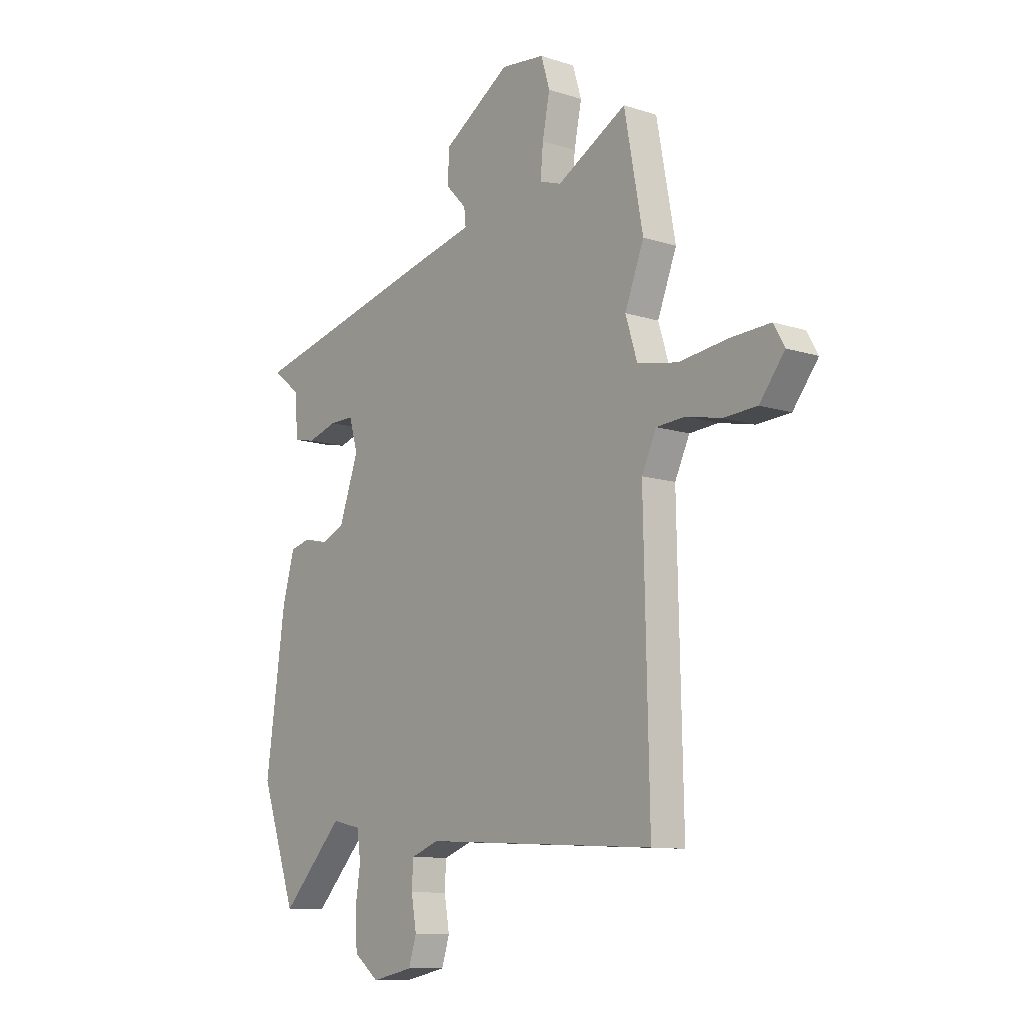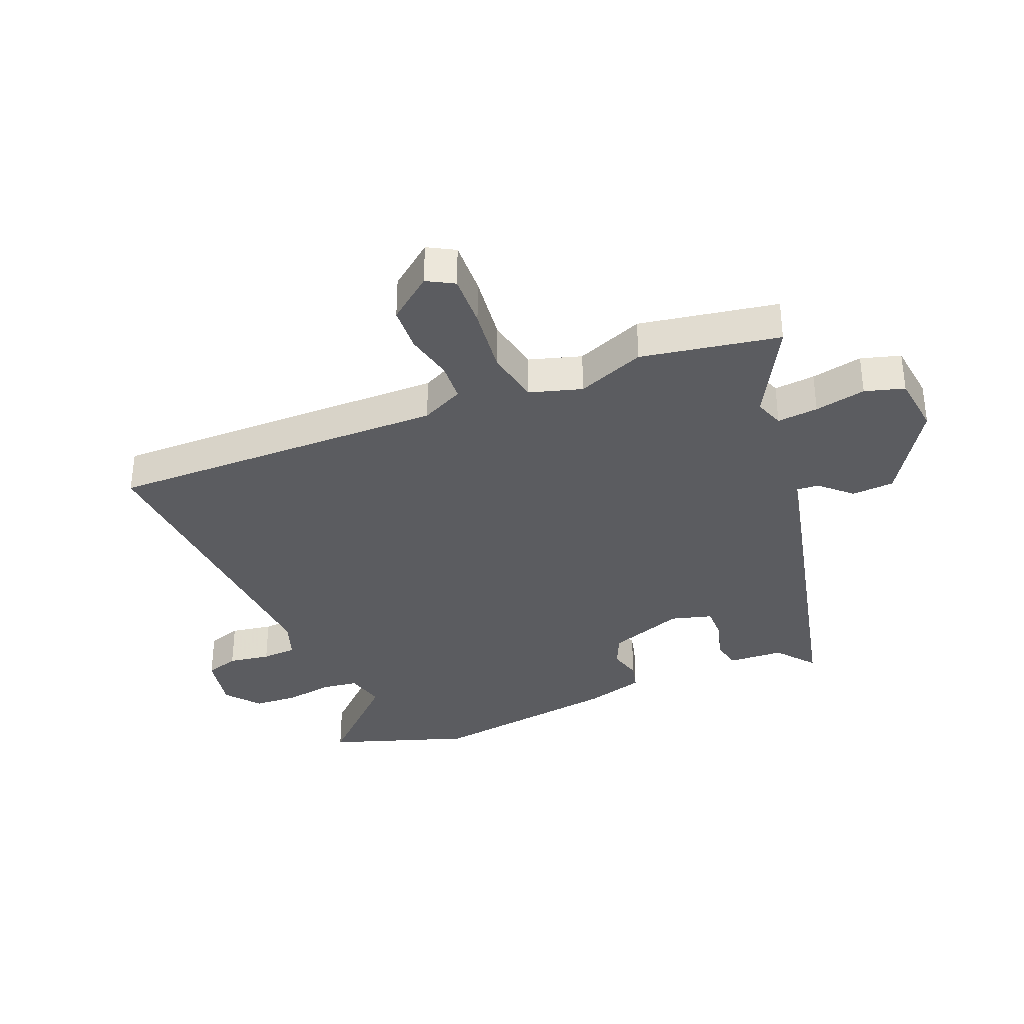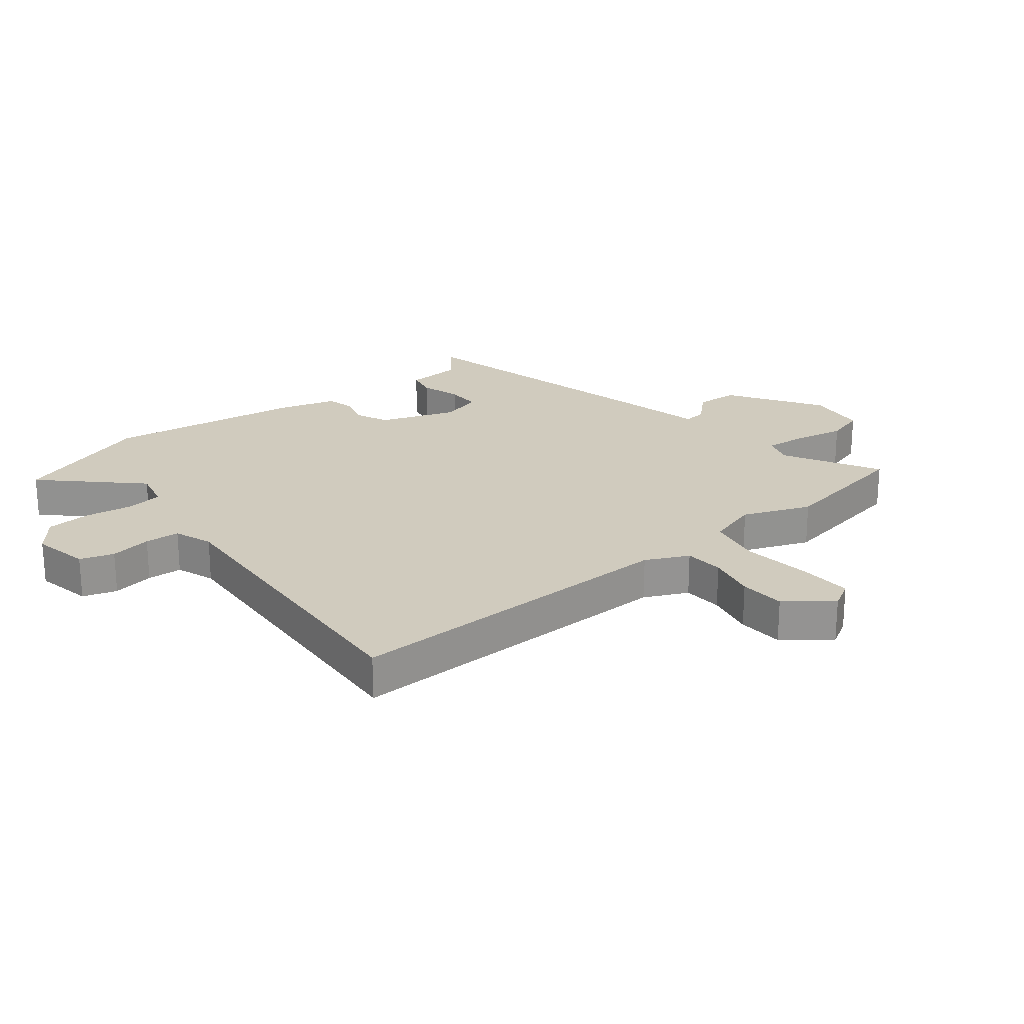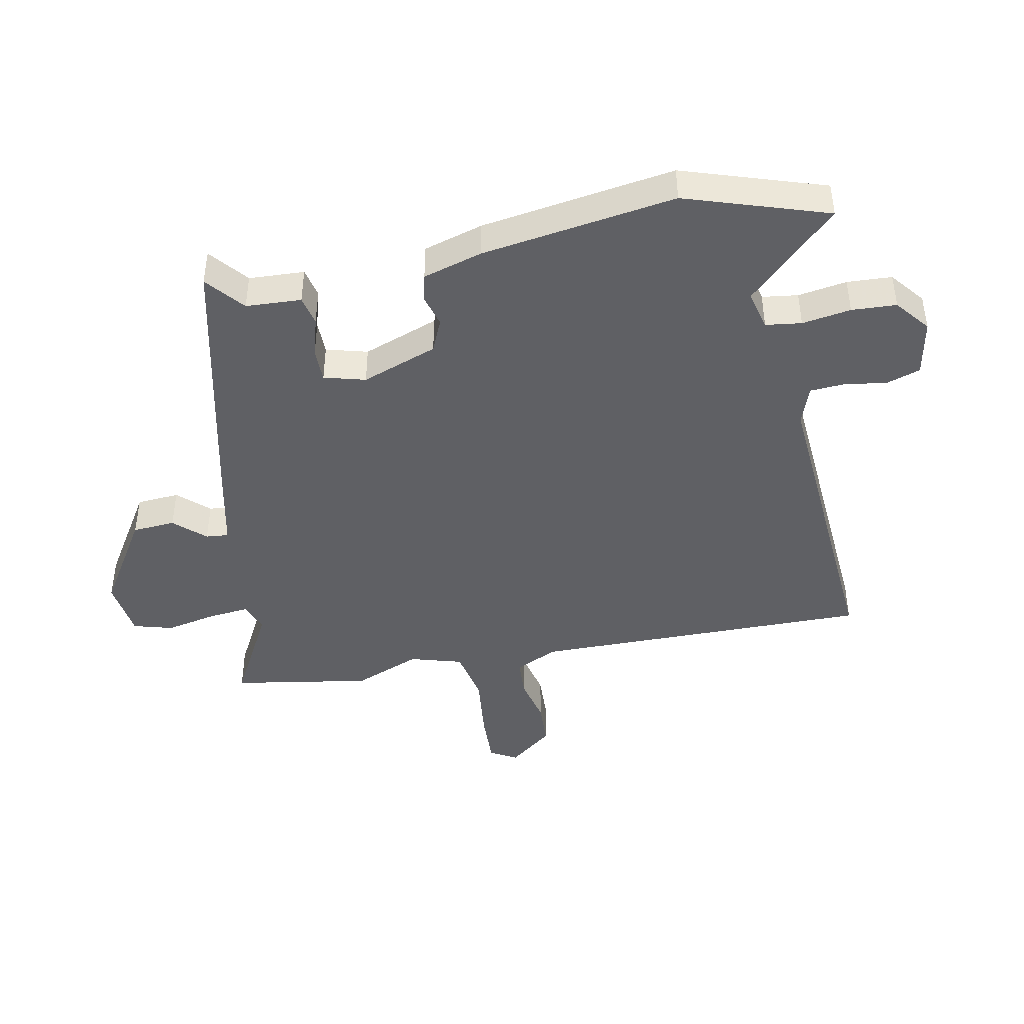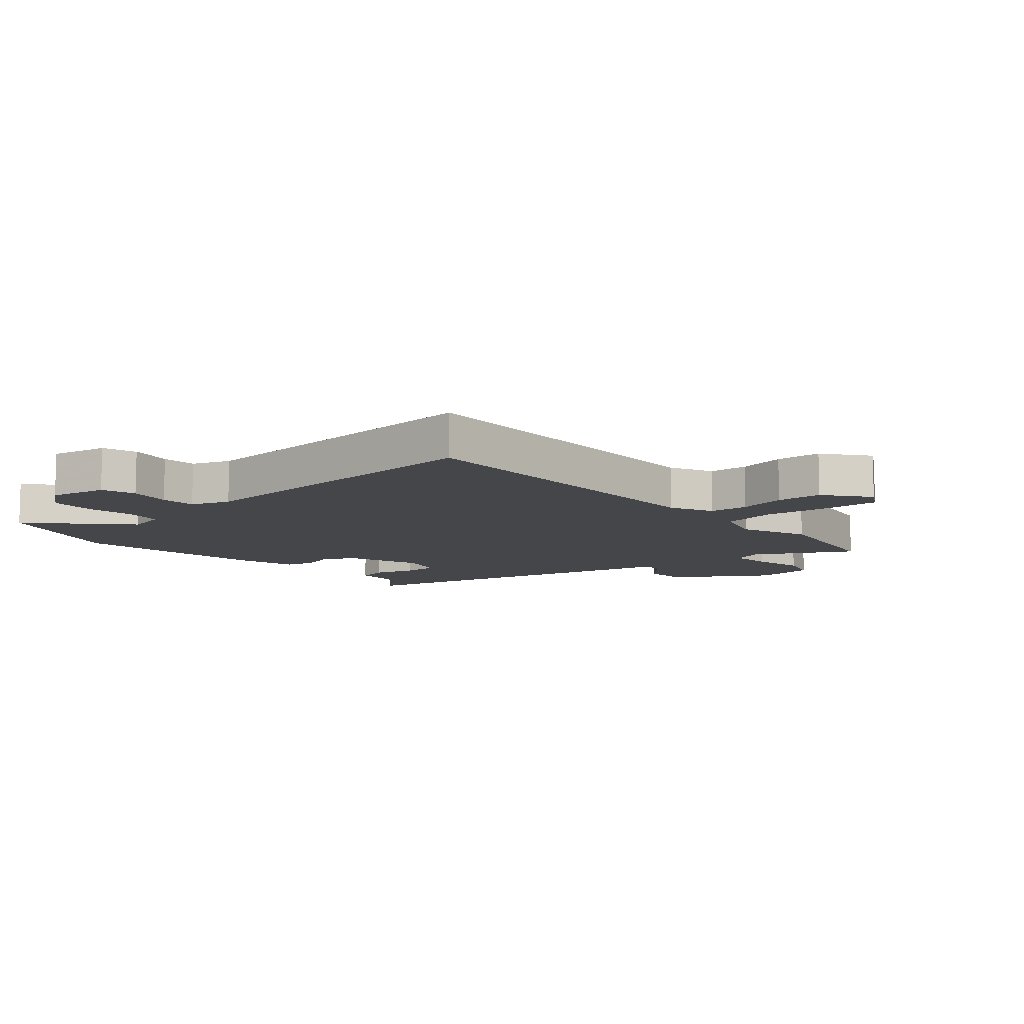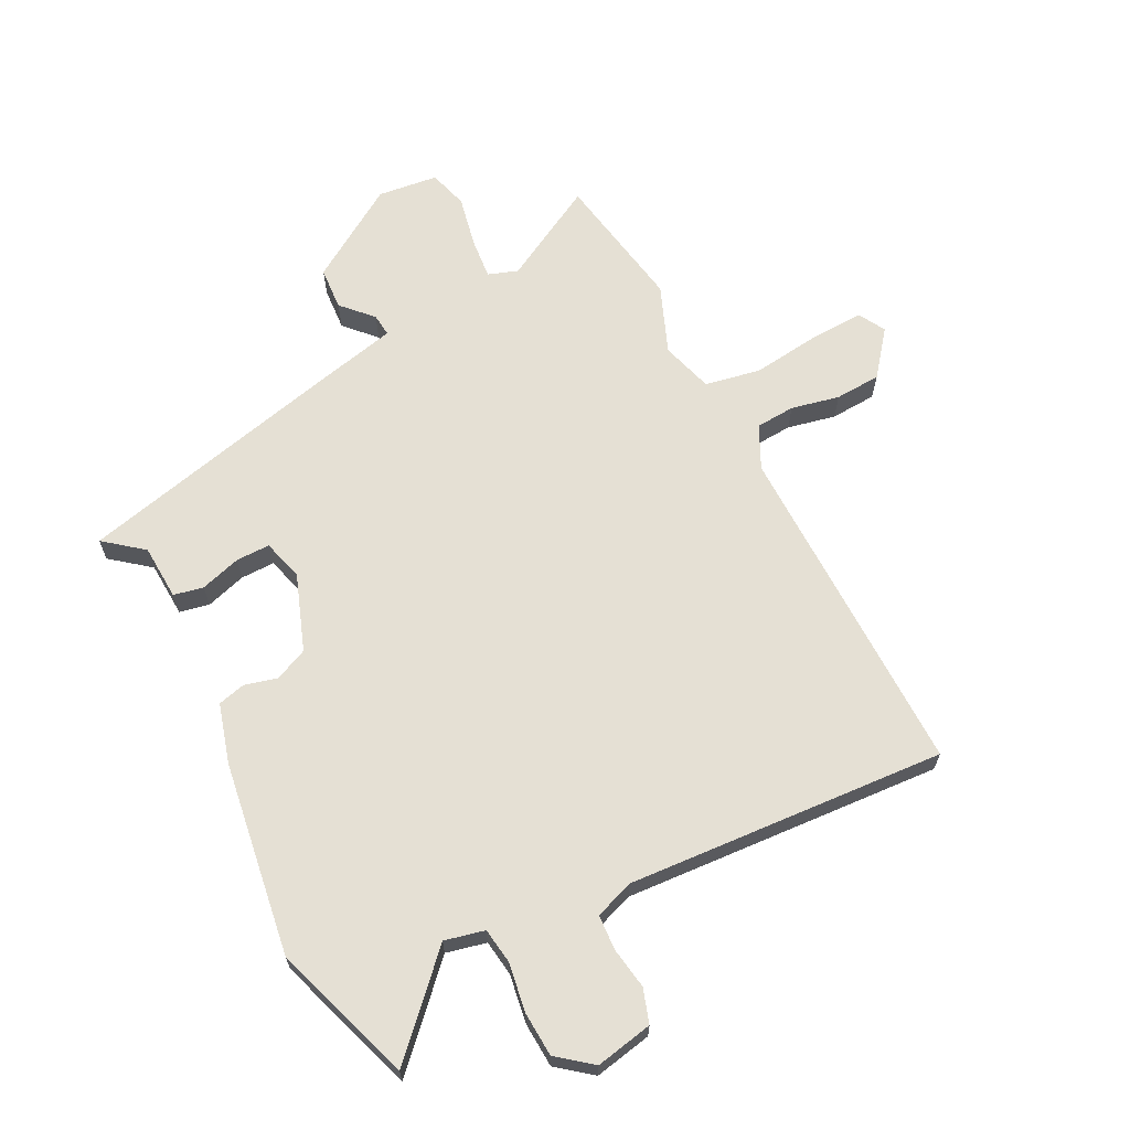
<metadata>
{"format":"obj","ext":"obj","renderer":"f3d","projection":"perspective","resolution":1024,"background":"white","views":[{"elev":-10.7,"azim":-128.8,"up":"+Z"},{"elev":-34.8,"azim":-67.1,"up":"+Y"},{"elev":23.3,"azim":-128.3,"up":"+Y"},{"elev":-43.3,"azim":102.1,"up":"+Y"},{"elev":-9.9,"azim":-138.6,"up":"+Y"},{"elev":65.5,"azim":153.5,"up":"+Y"}]}
</metadata>
<code>
v 0.535 0.07 -0.4
v 0.453 0.07 -0.636
v 0.31 0.07 -0.484
v 0.243 0.07 -0.499
v 0.234 0.07 -0.559
v 0.246 0.07 -0.641
v 0.241 0.07 -0.716
v 0.183 0.07 -0.761
v 0.087 0.07 -0.741
v 0.069 0.07 -0.684
v 0.081 0.07 -0.614
v 0.078 0.07 -0.555
v 0.013 0.07 -0.531
v -0.523 0.07 -0.561
v -0.511 0.07 0.01
v -0.545 0.07 0.082
v -0.611 0.07 0.087
v -0.692 0.07 0.07
v -0.769 0.07 0.075
v -0.827 0.07 0.15
v -0.801 0.07 0.195
v -0.71 0.07 0.19
v -0.596 0.07 0.175
v -0.503 0.07 0.192
v -0.476 0.07 0.279
v -0.52 0.07 0.393
v -0.477 0.07 0.625
v -0.316 0.07 0.535
v -0.266 0.07 0.552
v -0.272 0.07 0.621
v -0.289 0.07 0.707
v -0.269 0.07 0.773
v -0.168 0.07 0.784
v -0.013 0.07 0.683
v -0.009 0.07 0.611
v -0.057 0.07 0.561
v -0.061 0.07 0.523
v 0.077 0.07 0.49
v 0.527 0.07 0.378
v 0.462 0.07 0.327
v 0.456 0.07 0.234
v 0.406 0.07 0.224
v 0.338 0.07 0.245
v 0.281 0.07 0.246
v 0.261 0.07 0.177
v 0.306 0.07 0.049
v 0.361 0.07 0.024
v 0.416 0.07 0.038
v 0.462 0.07 0.026
v 0.49 0.07 -0.074
v 0.535 0 -0.4
v 0.453 0 -0.636
v 0.31 0 -0.484
v 0.243 0 -0.499
v 0.234 0 -0.559
v 0.246 0 -0.641
v 0.241 0 -0.716
v 0.183 0 -0.761
v 0.087 0 -0.741
v 0.069 0 -0.684
v 0.081 0 -0.614
v 0.078 0 -0.555
v 0.013 0 -0.531
v -0.523 0 -0.561
v -0.511 0 0.01
v -0.545 0 0.082
v -0.611 0 0.087
v -0.692 0 0.07
v -0.769 0 0.075
v -0.827 0 0.15
v -0.801 0 0.195
v -0.71 0 0.19
v -0.596 0 0.175
v -0.503 0 0.192
v -0.476 0 0.279
v -0.52 0 0.393
v -0.477 0 0.625
v -0.316 0 0.535
v -0.266 0 0.552
v -0.272 0 0.621
v -0.289 0 0.707
v -0.269 0 0.773
v -0.168 0 0.784
v -0.013 0 0.683
v -0.009 0 0.611
v -0.057 0 0.561
v -0.061 0 0.523
v 0.077 0 0.49
v 0.527 0 0.378
v 0.462 0 0.327
v 0.456 0 0.234
v 0.406 0 0.224
v 0.338 0 0.245
v 0.281 0 0.246
v 0.261 0 0.177
v 0.306 0 0.049
v 0.361 0 0.024
v 0.416 0 0.038
v 0.462 0 0.026
v 0.49 0 -0.074
f 1 2 3
f 50 1 3
f 49 50 3
f 48 49 3
f 47 48 3
f 46 47 3 4
f 45 46 4 5
f 40 41 42 43
f 40 43 44
f 39 40 44
f 38 39 44
f 37 38 44
f 34 35 36
f 33 34 36
f 32 33 36
f 31 32 36
f 30 31 36
f 29 30 36 37
f 37 44 45
f 29 37 45
f 28 29 45
f 28 45 5
f 27 28 5
f 26 27 5
f 25 26 5
f 21 22 23
f 20 21 23
f 19 20 23
f 18 19 23
f 17 18 23
f 16 17 23 24
f 13 14 15
f 15 16 24
f 13 15 24
f 12 13 24
f 9 10 11
f 8 9 11
f 7 8 11
f 6 7 11
f 5 6 11
f 5 11 12
f 5 12 24 25
f 53 52 51
f 53 51 100
f 53 100 99
f 53 99 98
f 53 98 97
f 54 53 97 96
f 55 54 96 95
f 93 92 91 90
f 94 93 90
f 94 90 89
f 94 89 88
f 94 88 87
f 86 85 84
f 86 84 83
f 86 83 82
f 86 82 81
f 86 81 80
f 87 86 80 79
f 95 94 87
f 95 87 79
f 95 79 78
f 55 95 78
f 55 78 77
f 55 77 76
f 55 76 75
f 73 72 71
f 73 71 70
f 73 70 69
f 73 69 68
f 73 68 67
f 74 73 67 66
f 65 64 63
f 74 66 65
f 74 65 63
f 74 63 62
f 61 60 59
f 61 59 58
f 61 58 57
f 61 57 56
f 61 56 55
f 62 61 55
f 75 74 62 55
f 1 51 52 2
f 2 52 53 3
f 3 53 54 4
f 4 54 55 5
f 5 55 56 6
f 6 56 57 7
f 7 57 58 8
f 8 58 59 9
f 9 59 60 10
f 10 60 61 11
f 11 61 62 12
f 12 62 63 13
f 13 63 64 14
f 14 64 65 15
f 15 65 66 16
f 16 66 67 17
f 17 67 68 18
f 18 68 69 19
f 19 69 70 20
f 20 70 71 21
f 21 71 72 22
f 22 72 73 23
f 23 73 74 24
f 24 74 75 25
f 25 75 76 26
f 26 76 77 27
f 27 77 78 28
f 28 78 79 29
f 29 79 80 30
f 30 80 81 31
f 31 81 82 32
f 32 82 83 33
f 33 83 84 34
f 34 84 85 35
f 35 85 86 36
f 36 86 87 37
f 37 87 88 38
f 38 88 89 39
f 39 89 90 40
f 40 90 91 41
f 41 91 92 42
f 42 92 93 43
f 43 93 94 44
f 44 94 95 45
f 45 95 96 46
f 46 96 97 47
f 47 97 98 48
f 48 98 99 49
f 49 99 100 50
f 50 100 51 1

</code>
